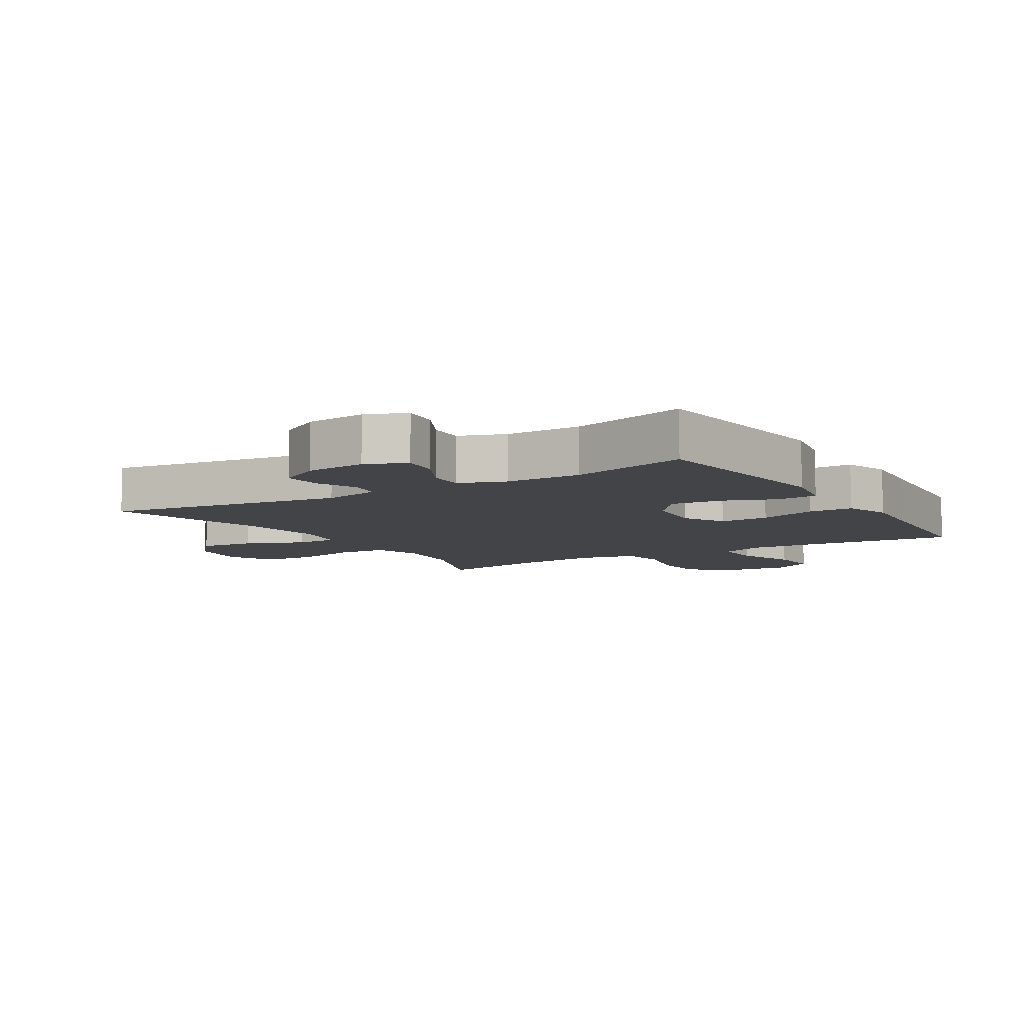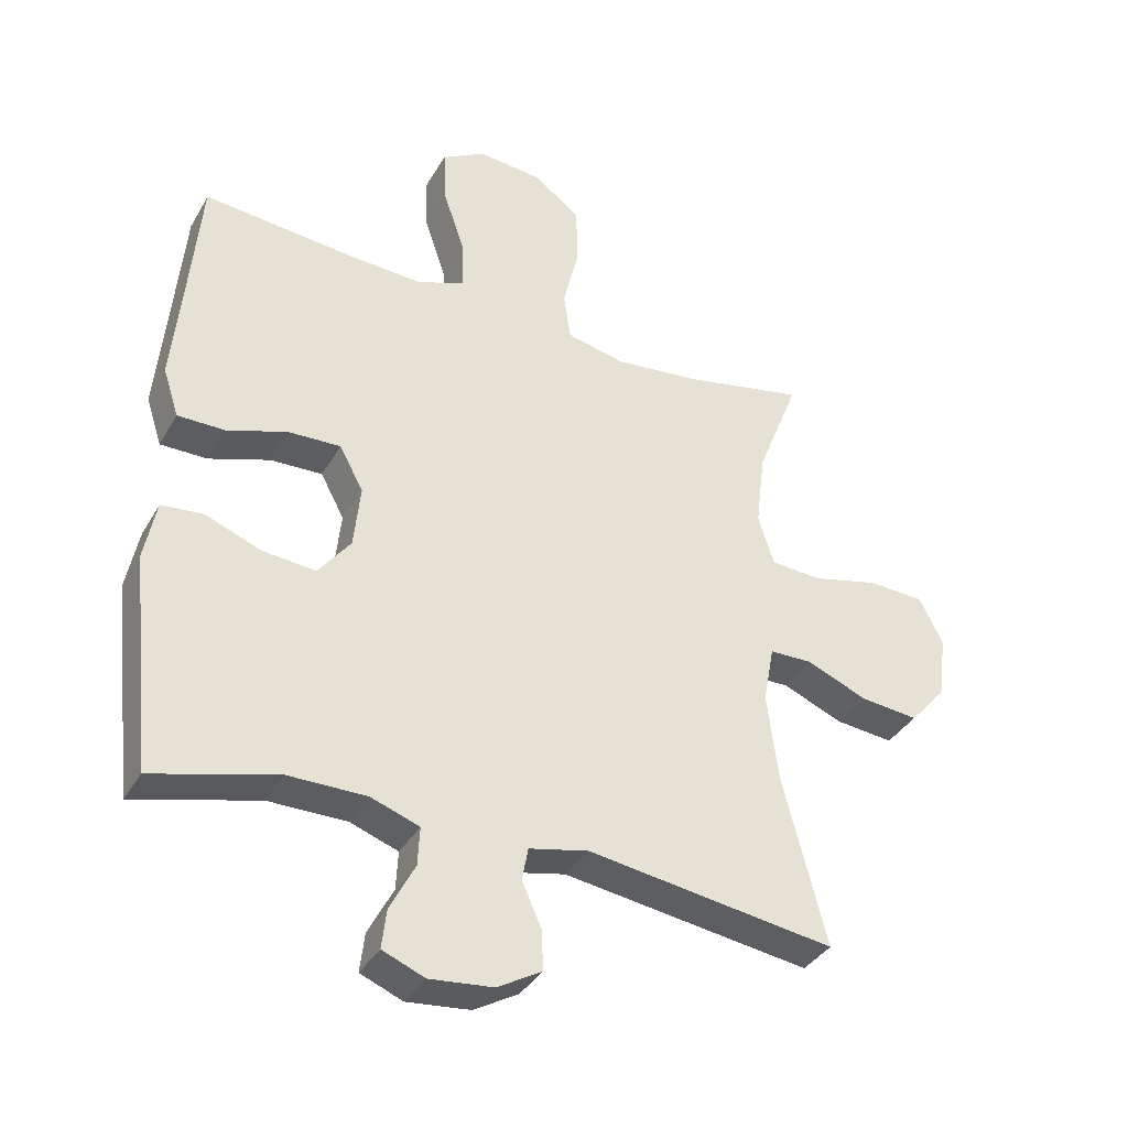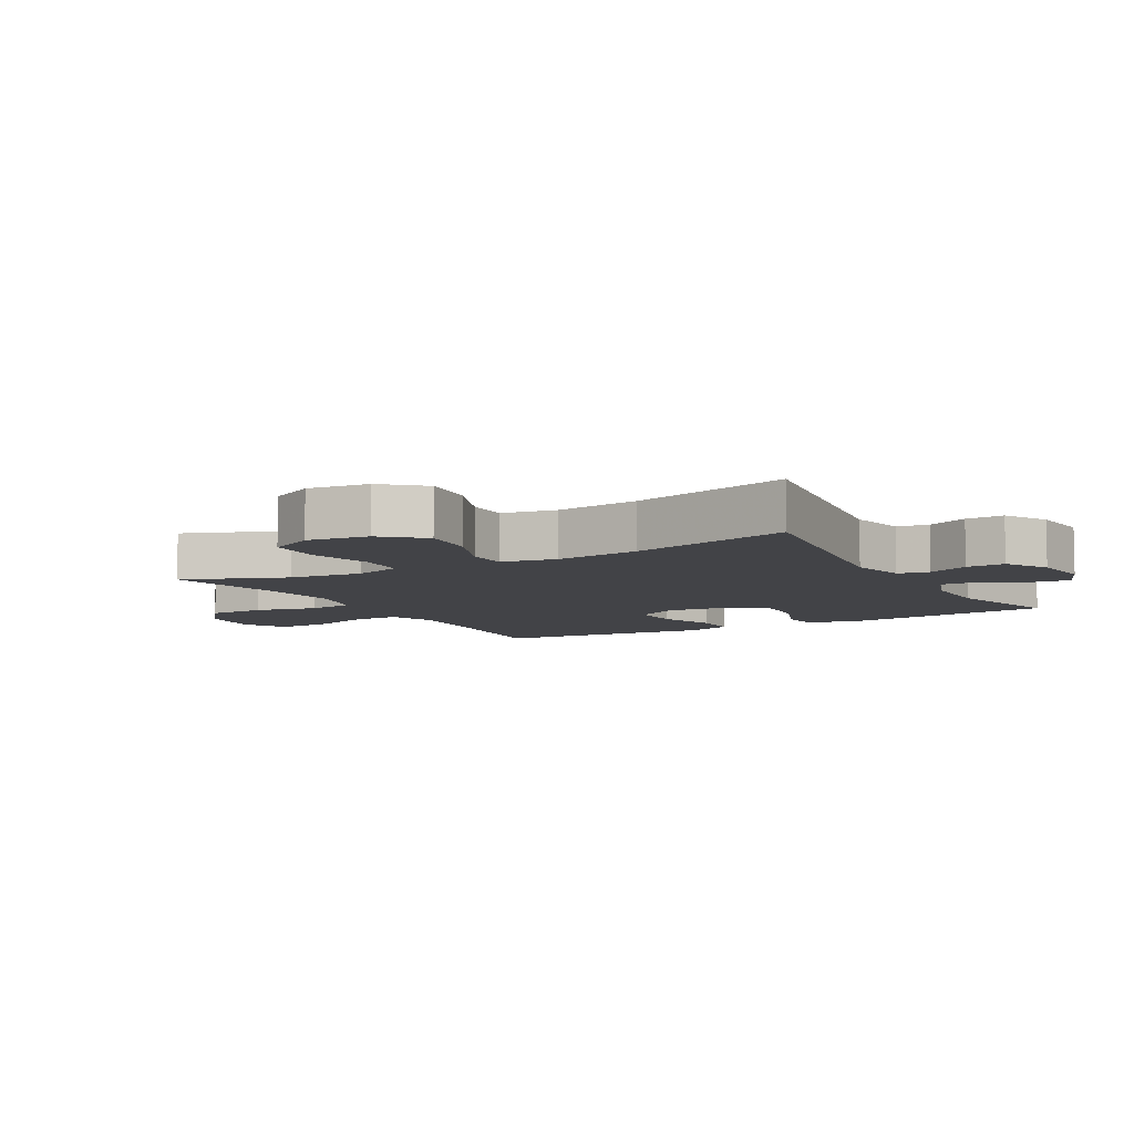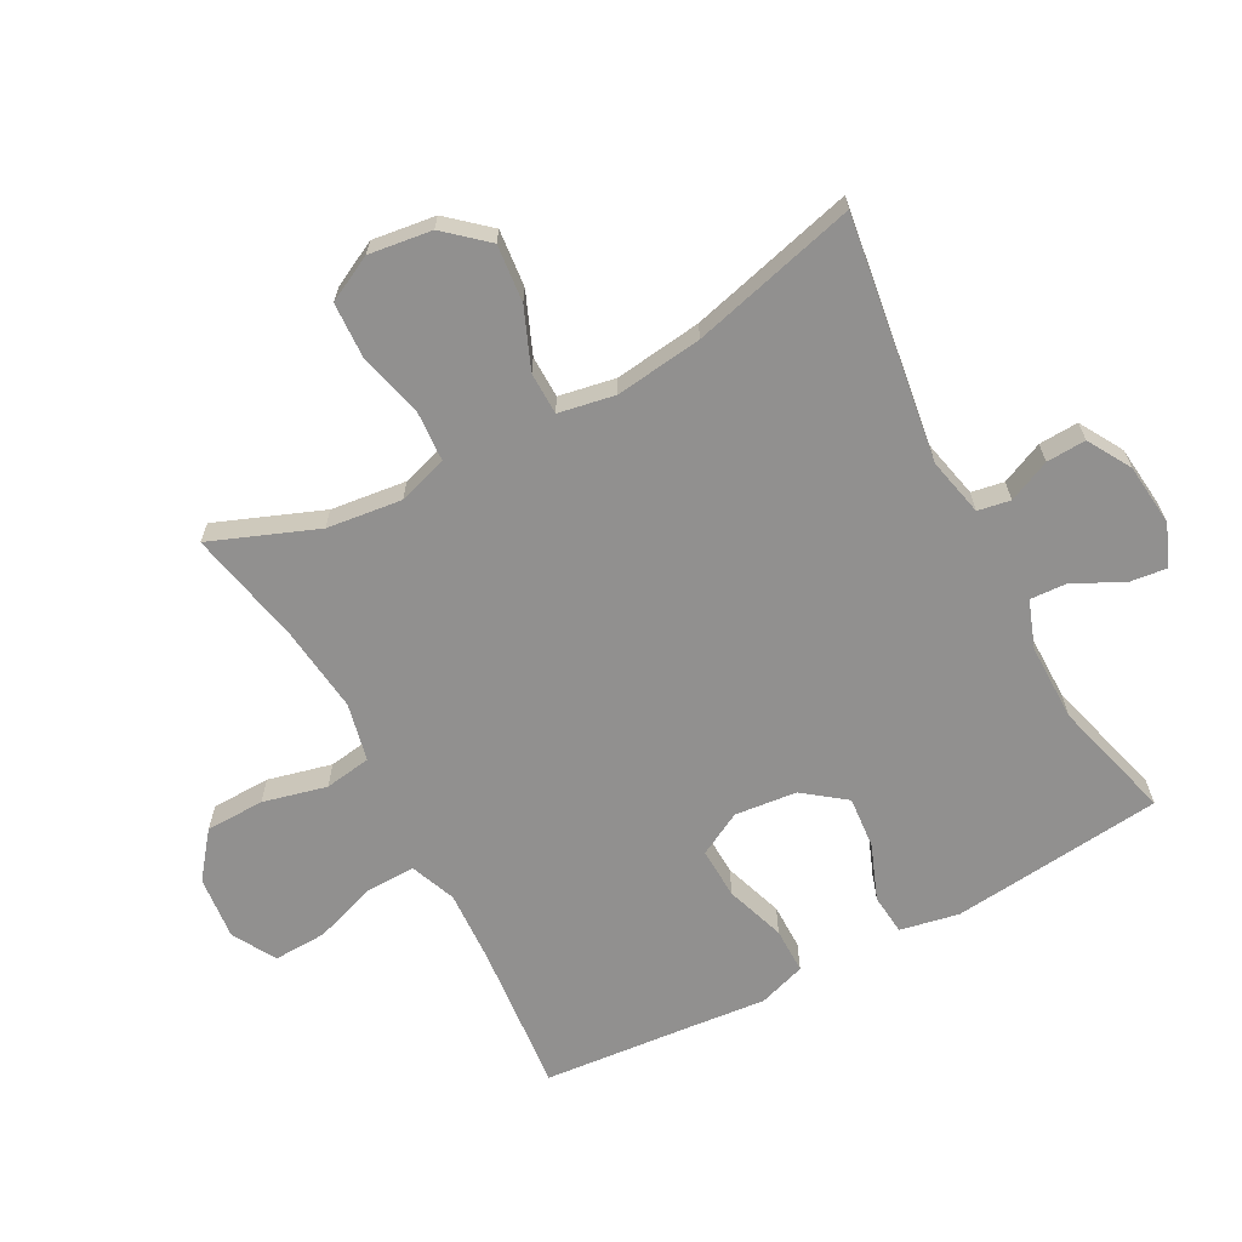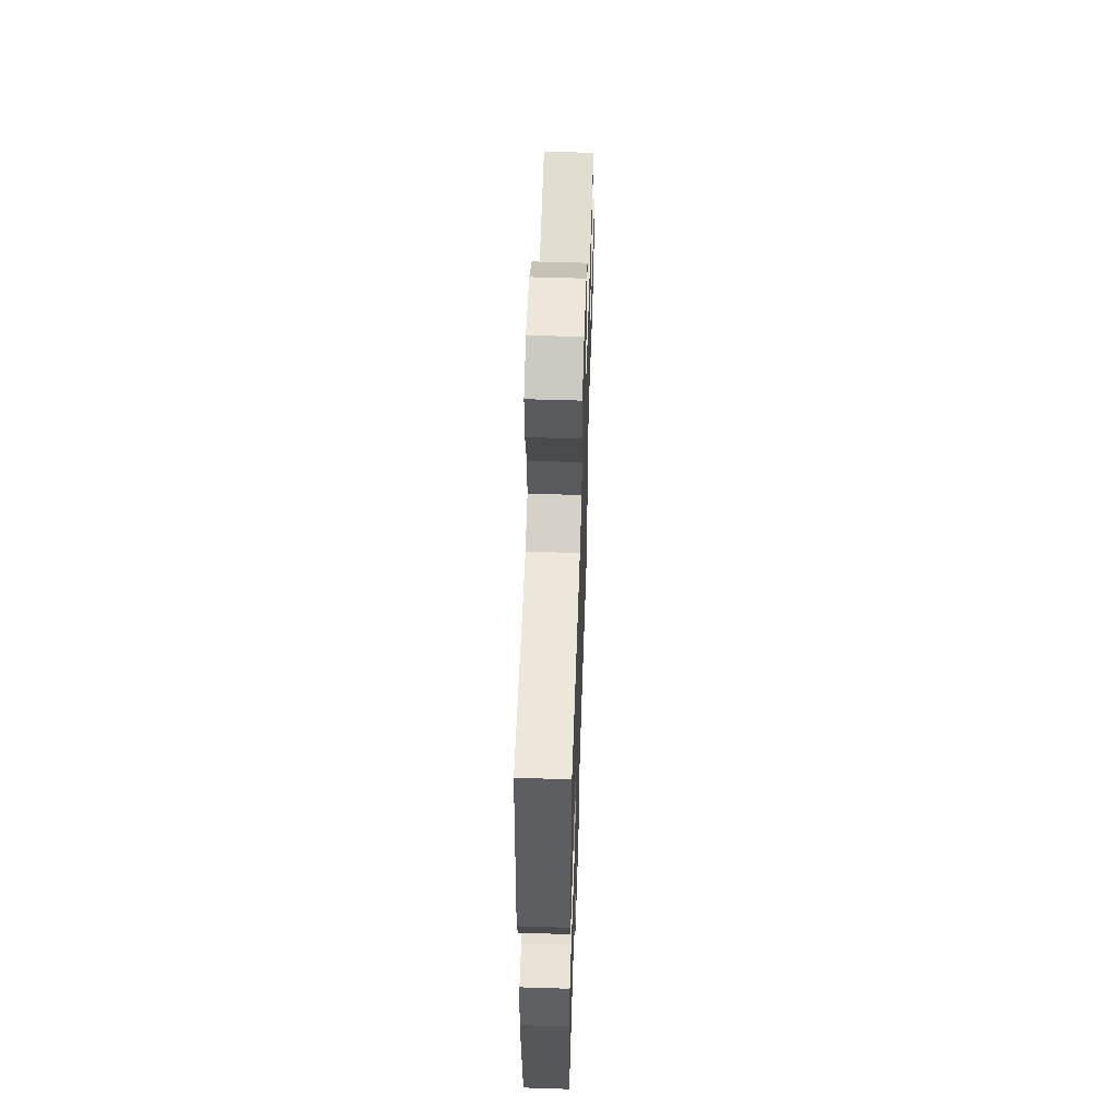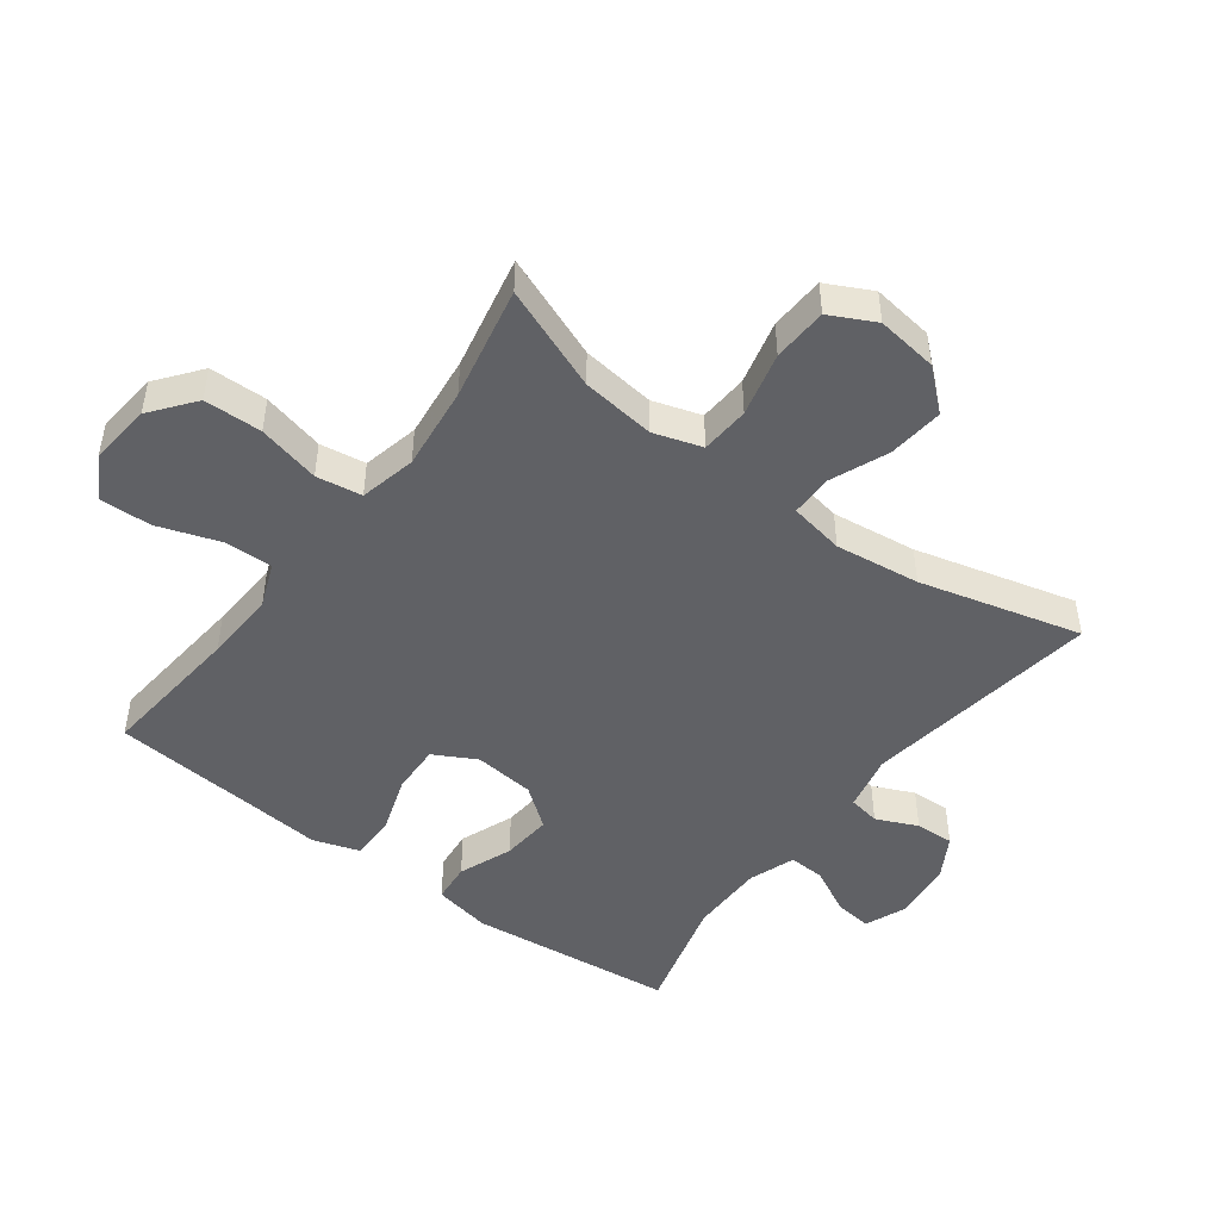
<metadata>
{"format":"obj","ext":"obj","renderer":"f3d","projection":"perspective","resolution":1024,"background":"white","views":[{"elev":-7.8,"azim":-148.5,"up":"+Y"},{"elev":-36.7,"azim":-26.7,"up":"+Z"},{"elev":-7.5,"azim":119.5,"up":"+Y"},{"elev":-65.7,"azim":118.2,"up":"+Y"},{"elev":57.0,"azim":-88.1,"up":"+Z"},{"elev":-47.5,"azim":53.2,"up":"+Y"}]}
</metadata>
<code>
v -0.5 0.07 -0.5
v -0.535 0.07 -0.173
v -0.517 0.07 -0.082
v -0.454 0.07 -0.076
v -0.369 0.07 -0.109
v -0.289 0.07 -0.116
v -0.24 0.07 -0.052
v -0.23 0.07 0.044
v -0.266 0.07 0.111
v -0.345 0.07 0.108
v -0.437 0.07 0.077
v -0.508 0.07 0.077
v -0.532 0.07 0.15
v -0.521 0.07 0.265
v -0.5 0.07 0.5
v -0.27 0.07 0.478
v -0.157 0.07 0.472
v -0.086 0.07 0.5
v -0.088 0.07 0.576
v -0.121 0.07 0.673
v -0.124 0.07 0.755
v -0.057 0.07 0.793
v 0.041 0.07 0.783
v 0.11 0.07 0.729
v 0.112 0.07 0.638
v 0.088 0.07 0.54
v 0.099 0.07 0.468
v 0.188 0.07 0.448
v 0.32 0.07 0.463
v 0.5 0.07 0.5
v 0.436 0.07 0.337
v 0.422 0.07 0.221
v 0.446 0.07 0.145
v 0.523 0.07 0.14
v 0.624 0.07 0.165
v 0.71 0.07 0.161
v 0.746 0.07 0.09
v 0.733 0.07 -0.007
v 0.678 0.07 -0.07
v 0.59 0.07 -0.061
v 0.498 0.07 -0.023
v 0.433 0.07 -0.024
v 0.417 0.07 -0.111
v 0.434 0.07 -0.245
v 0.5 0.07 -0.5
v 0.125 0.07 -0.446
v 0.035 0.07 -0.466
v 0.026 0.07 -0.516
v 0.055 0.07 -0.581
v 0.058 0.07 -0.642
v -0.009 0.07 -0.681
v -0.105 0.07 -0.691
v -0.169 0.07 -0.665
v -0.162 0.07 -0.606
v -0.124 0.07 -0.533
v -0.121 0.07 -0.475
v -0.194 0.07 -0.449
v -0.313 0.07 -0.449
v -0.5 0 -0.5
v -0.535 0 -0.173
v -0.517 0 -0.082
v -0.454 0 -0.076
v -0.369 0 -0.109
v -0.289 0 -0.116
v -0.24 0 -0.052
v -0.23 0 0.044
v -0.266 0 0.111
v -0.345 0 0.108
v -0.437 0 0.077
v -0.508 0 0.077
v -0.532 0 0.15
v -0.521 0 0.265
v -0.5 0 0.5
v -0.27 0 0.478
v -0.157 0 0.472
v -0.086 0 0.5
v -0.088 0 0.576
v -0.121 0 0.673
v -0.124 0 0.755
v -0.057 0 0.793
v 0.041 0 0.783
v 0.11 0 0.729
v 0.112 0 0.638
v 0.088 0 0.54
v 0.099 0 0.468
v 0.188 0 0.448
v 0.32 0 0.463
v 0.5 0 0.5
v 0.436 0 0.337
v 0.422 0 0.221
v 0.446 0 0.145
v 0.523 0 0.14
v 0.624 0 0.165
v 0.71 0 0.161
v 0.746 0 0.09
v 0.733 0 -0.007
v 0.678 0 -0.07
v 0.59 0 -0.061
v 0.498 0 -0.023
v 0.433 0 -0.024
v 0.417 0 -0.111
v 0.434 0 -0.245
v 0.5 0 -0.5
v 0.125 0 -0.446
v 0.035 0 -0.466
v 0.026 0 -0.516
v 0.055 0 -0.581
v 0.058 0 -0.642
v -0.009 0 -0.681
v -0.105 0 -0.691
v -0.169 0 -0.665
v -0.162 0 -0.606
v -0.124 0 -0.533
v -0.121 0 -0.475
v -0.194 0 -0.449
v -0.313 0 -0.449
f 53 54 55
f 52 53 55
f 51 52 55
f 50 51 55
f 49 50 55
f 48 49 55
f 47 48 55 56
f 46 47 56 57
f 44 45 46
f 46 57 58
f 44 46 58
f 43 44 58
f 39 40 41
f 38 39 41
f 37 38 41
f 36 37 41
f 35 36 41
f 34 35 41
f 33 34 41 42
f 43 58 1
f 42 43 1
f 33 42 1
f 32 33 1
f 24 25 26
f 23 24 26
f 22 23 26
f 21 22 26
f 20 21 26
f 19 20 26
f 18 19 26 27
f 17 18 27 28
f 14 15 16
f 16 17 28
f 14 16 28
f 13 14 28
f 12 13 28
f 11 12 28
f 10 11 28
f 3 4 5
f 2 3 5
f 1 2 5
f 1 5 6
f 1 6 7
f 32 1 7
f 31 32 7
f 9 10 28 29
f 29 30 31
f 9 29 31
f 8 9 31
f 7 8 31
f 113 112 111
f 113 111 110
f 113 110 109
f 113 109 108
f 113 108 107
f 113 107 106
f 114 113 106 105
f 115 114 105 104
f 104 103 102
f 116 115 104
f 116 104 102
f 116 102 101
f 99 98 97
f 99 97 96
f 99 96 95
f 99 95 94
f 99 94 93
f 99 93 92
f 100 99 92 91
f 59 116 101
f 59 101 100
f 59 100 91
f 59 91 90
f 84 83 82
f 84 82 81
f 84 81 80
f 84 80 79
f 84 79 78
f 84 78 77
f 85 84 77 76
f 86 85 76 75
f 74 73 72
f 86 75 74
f 86 74 72
f 86 72 71
f 86 71 70
f 86 70 69
f 86 69 68
f 63 62 61
f 63 61 60
f 63 60 59
f 64 63 59
f 65 64 59
f 65 59 90
f 65 90 89
f 87 86 68 67
f 89 88 87
f 89 87 67
f 89 67 66
f 89 66 65
f 1 59 60 2
f 2 60 61 3
f 3 61 62 4
f 4 62 63 5
f 5 63 64 6
f 6 64 65 7
f 7 65 66 8
f 8 66 67 9
f 9 67 68 10
f 10 68 69 11
f 11 69 70 12
f 12 70 71 13
f 13 71 72 14
f 14 72 73 15
f 15 73 74 16
f 16 74 75 17
f 17 75 76 18
f 18 76 77 19
f 19 77 78 20
f 20 78 79 21
f 21 79 80 22
f 22 80 81 23
f 23 81 82 24
f 24 82 83 25
f 25 83 84 26
f 26 84 85 27
f 27 85 86 28
f 28 86 87 29
f 29 87 88 30
f 30 88 89 31
f 31 89 90 32
f 32 90 91 33
f 33 91 92 34
f 34 92 93 35
f 35 93 94 36
f 36 94 95 37
f 37 95 96 38
f 38 96 97 39
f 39 97 98 40
f 40 98 99 41
f 41 99 100 42
f 42 100 101 43
f 43 101 102 44
f 44 102 103 45
f 45 103 104 46
f 46 104 105 47
f 47 105 106 48
f 48 106 107 49
f 49 107 108 50
f 50 108 109 51
f 51 109 110 52
f 52 110 111 53
f 53 111 112 54
f 54 112 113 55
f 55 113 114 56
f 56 114 115 57
f 57 115 116 58
f 58 116 59 1

</code>
